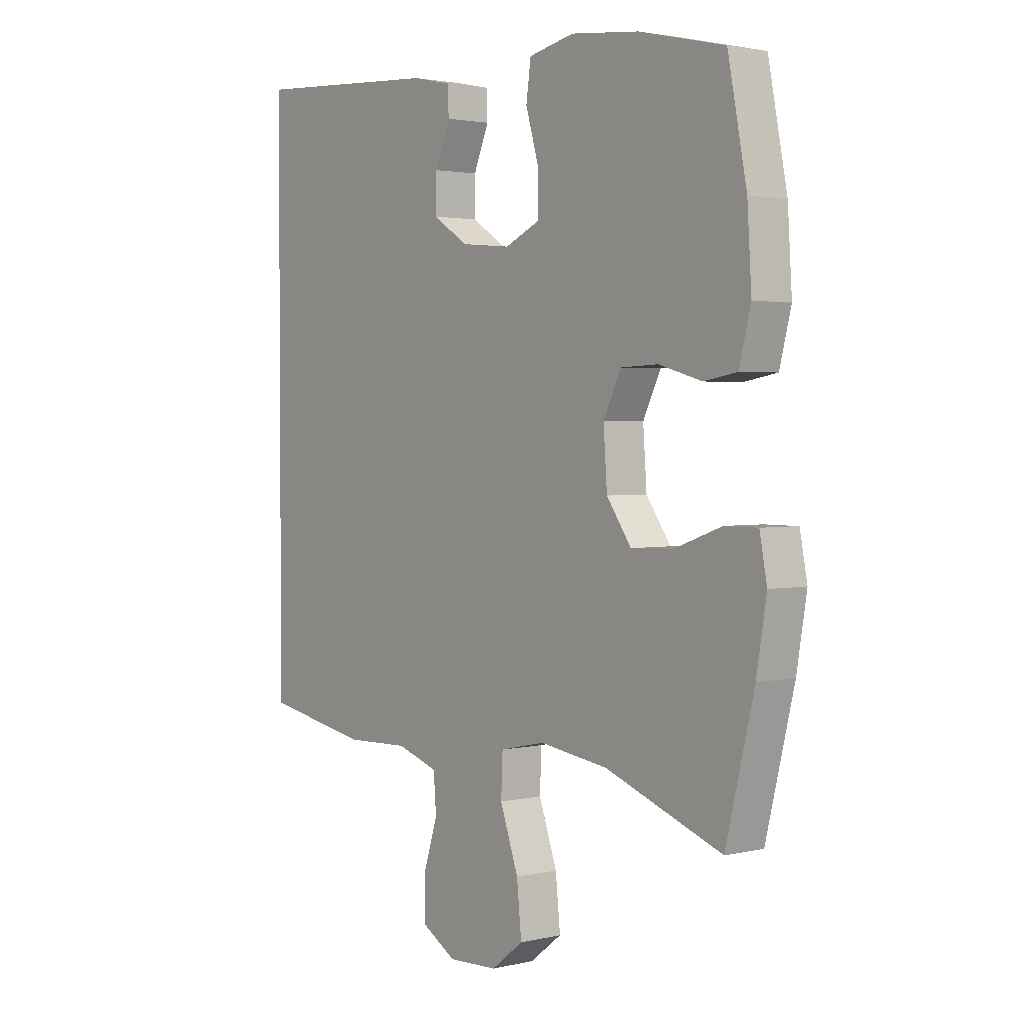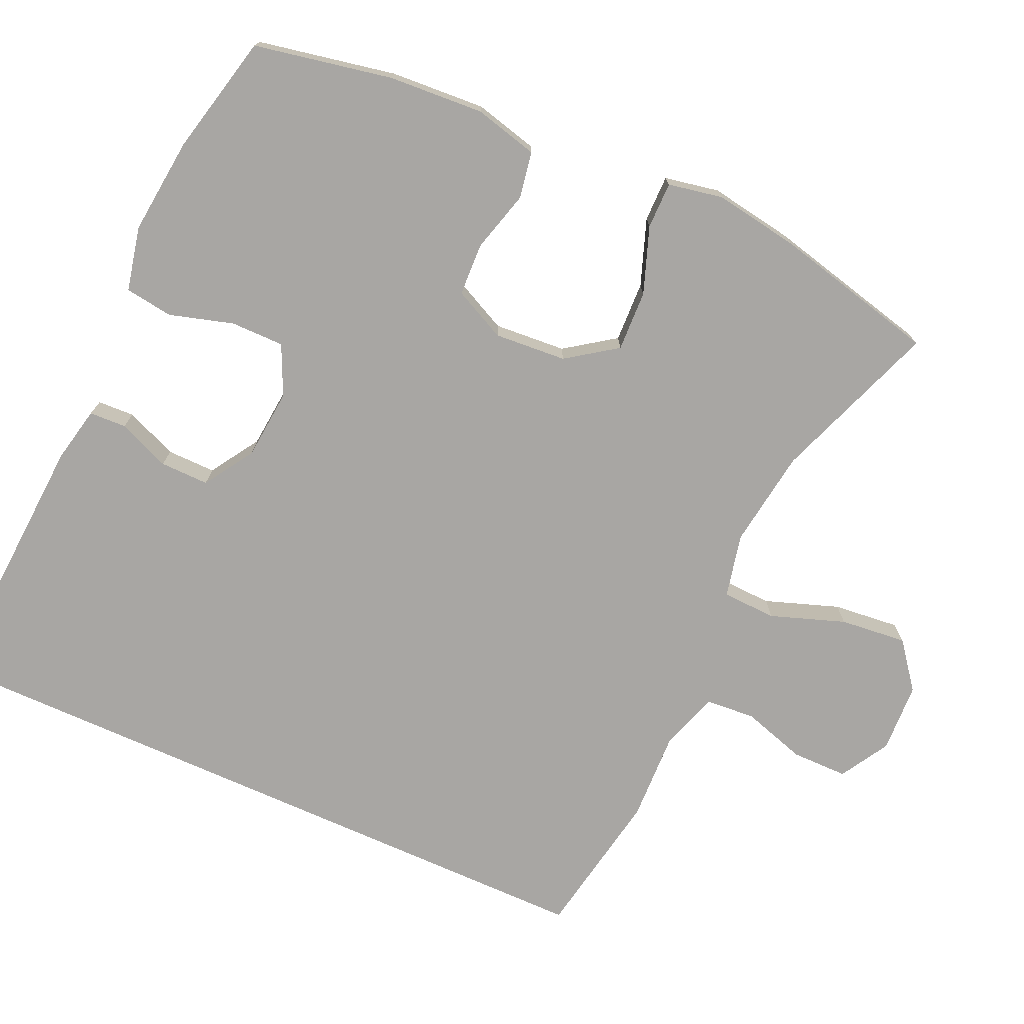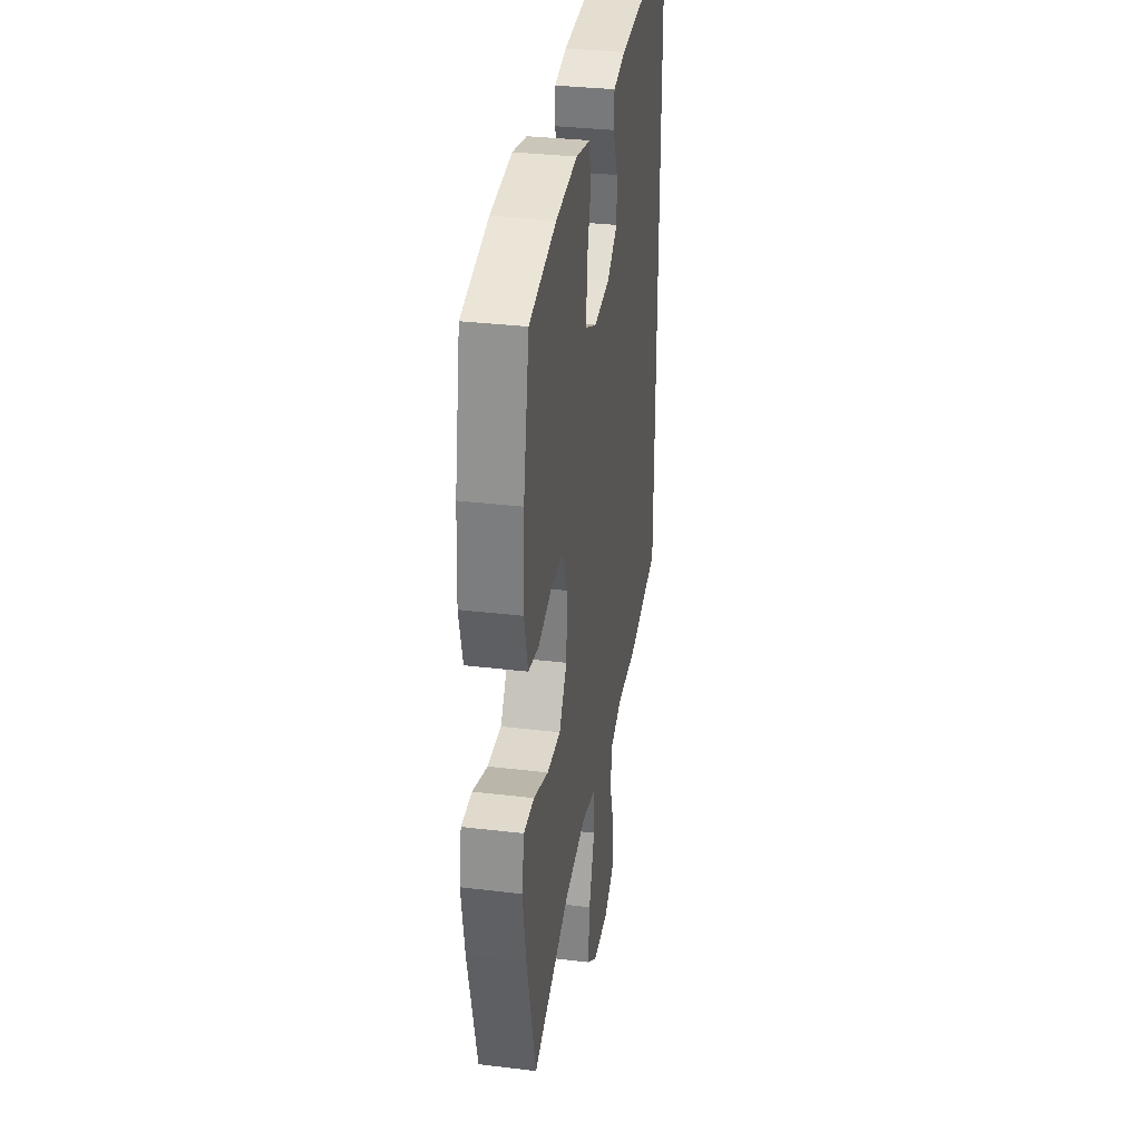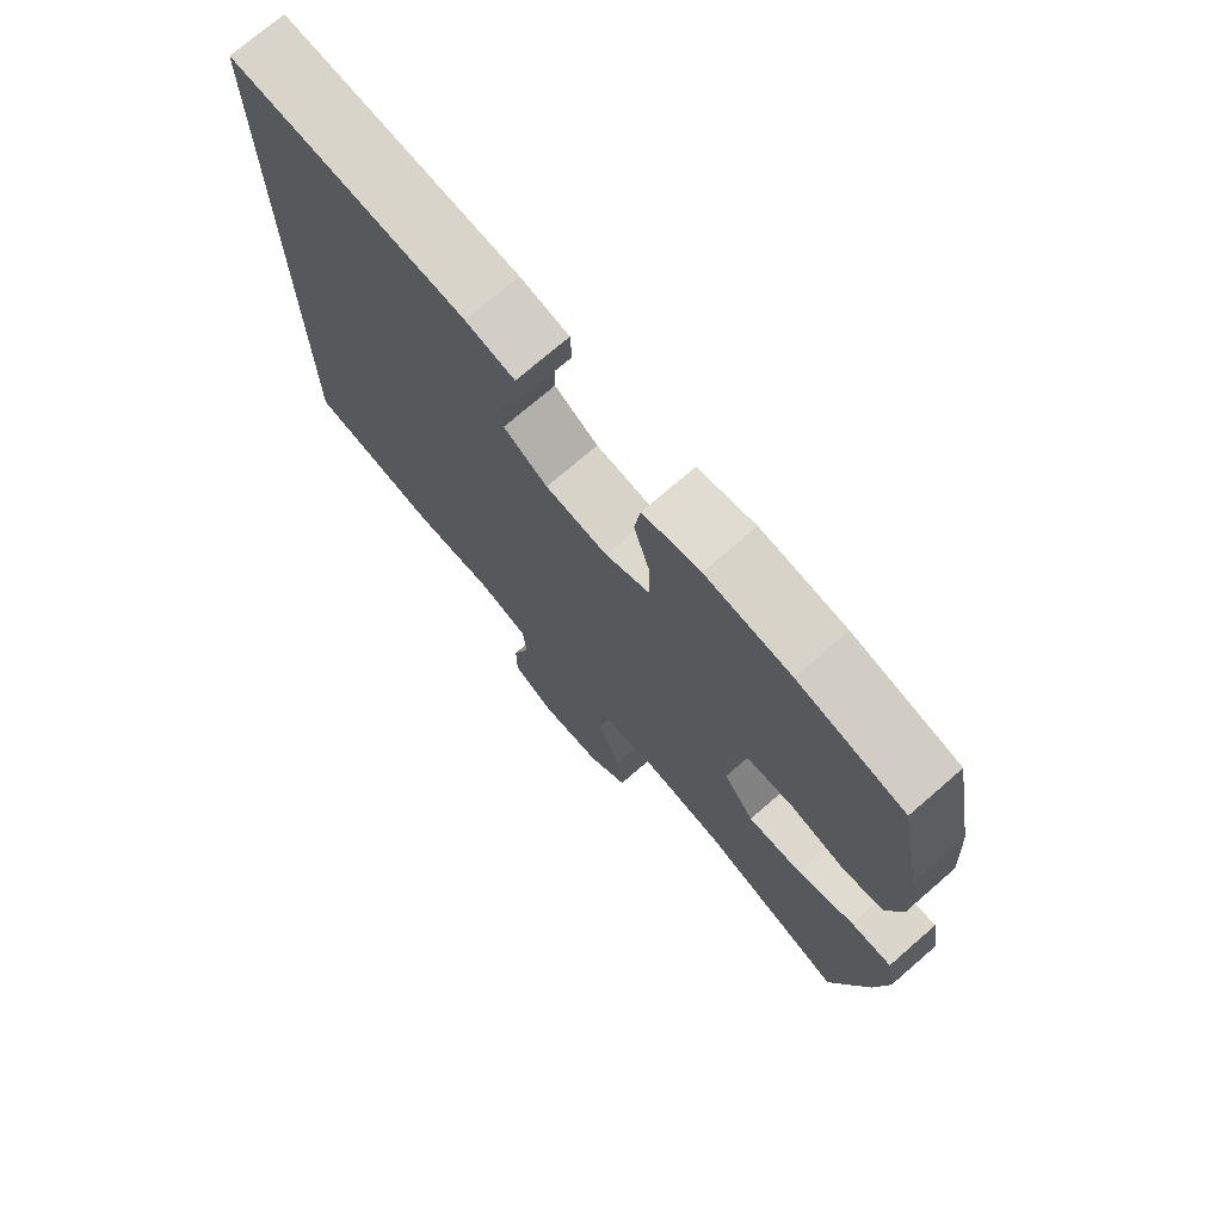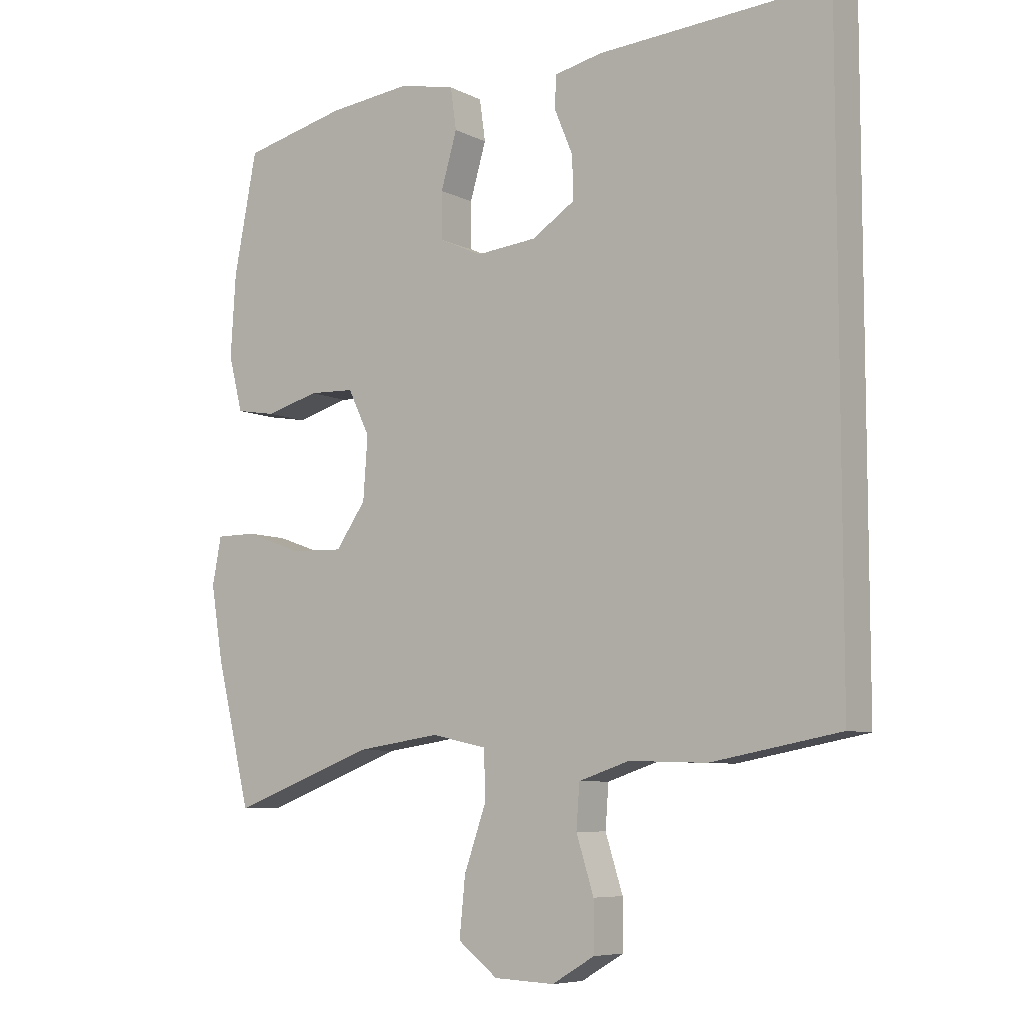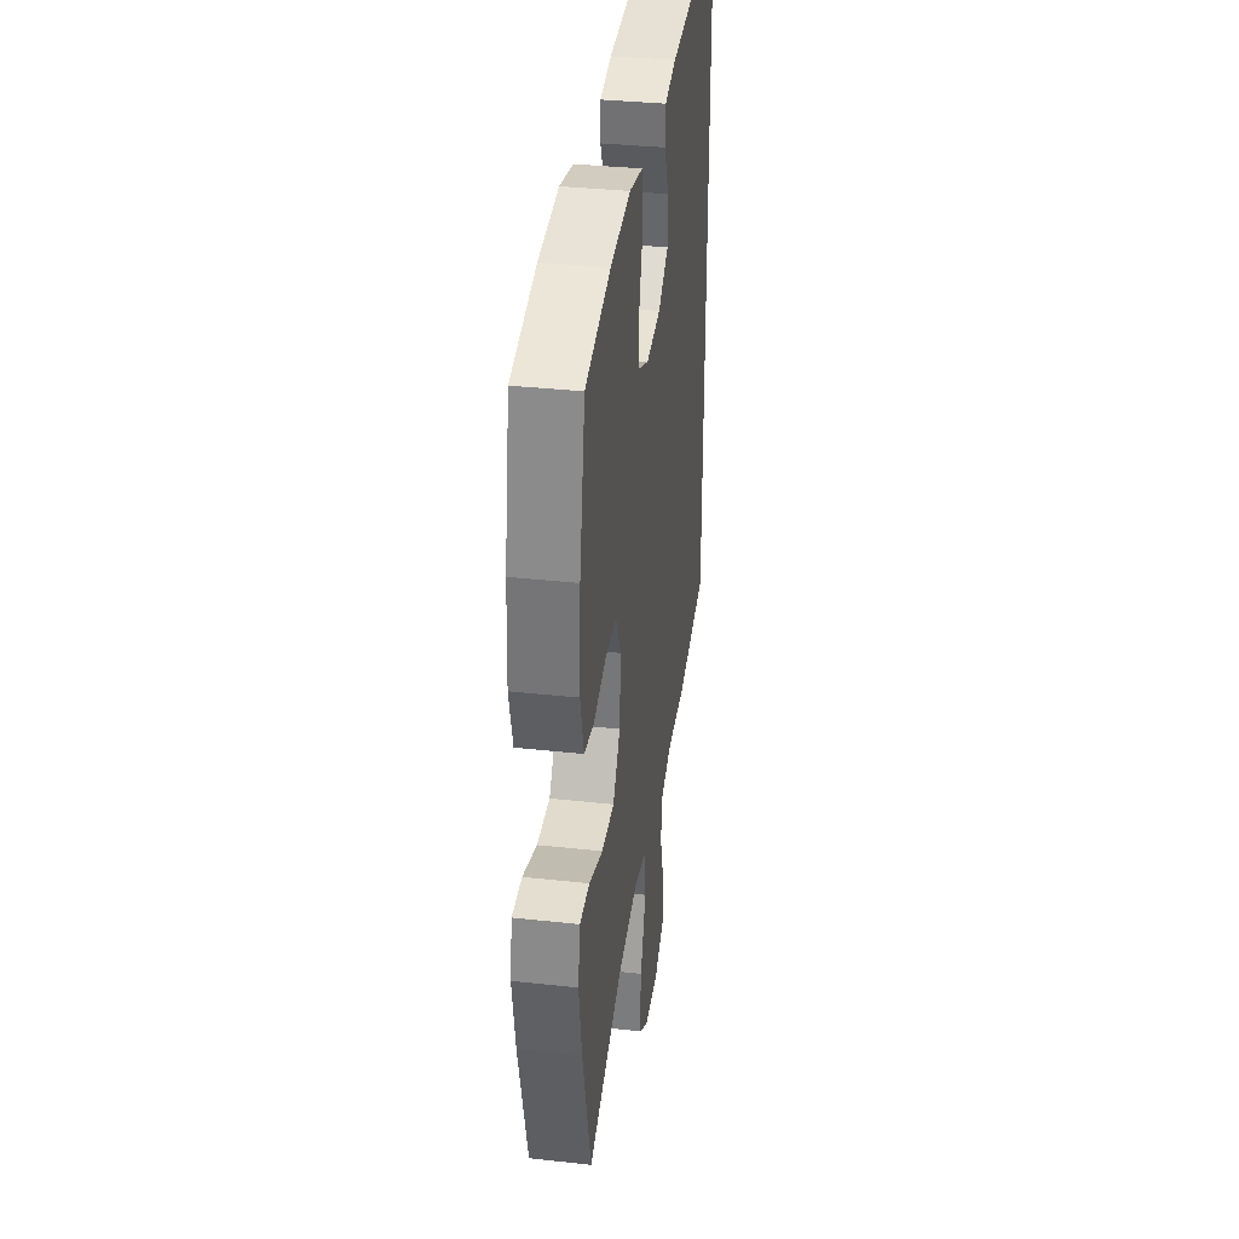
<metadata>
{"format":"obj","ext":"obj","renderer":"f3d","projection":"perspective","resolution":1024,"background":"white","views":[{"elev":2.3,"azim":51.1,"up":"+Z"},{"elev":-74.3,"azim":65.9,"up":"+Y"},{"elev":33.1,"azim":99.4,"up":"+Z"},{"elev":73.5,"azim":49.1,"up":"+Z"},{"elev":-7.3,"azim":-144.0,"up":"+Z"},{"elev":35.8,"azim":98.2,"up":"+Z"}]}
</metadata>
<code>
v -0.5 0.07 0.556
v -0.14 0.07 0.533
v -0.065 0.07 0.517
v -0.063 0.07 0.467
v -0.092 0.07 0.397
v -0.093 0.07 0.331
v -0.026 0.07 0.288
v 0.069 0.07 0.279
v 0.136 0.07 0.31
v 0.136 0.07 0.382
v 0.111 0.07 0.468
v 0.12 0.07 0.533
v 0.207 0.07 0.552
v 0.337 0.07 0.538
v 0.5 0.07 0.5
v 0.536 0.07 0.314
v 0.544 0.07 0.186
v 0.522 0.07 0.1
v 0.459 0.07 0.089
v 0.376 0.07 0.112
v 0.305 0.07 0.109
v 0.271 0.07 0.039
v 0.278 0.07 -0.058
v 0.325 0.07 -0.125
v 0.407 0.07 -0.122
v 0.496 0.07 -0.09
v 0.559 0.07 -0.09
v 0.573 0.07 -0.164
v 0.554 0.07 -0.279
v 0.5 0.07 -0.5
v 0.277 0.07 -0.417
v 0.145 0.07 -0.398
v 0.059 0.07 -0.417
v 0.056 0.07 -0.49
v 0.091 0.07 -0.59
v 0.1 0.07 -0.68
v 0.038 0.07 -0.728
v -0.056 0.07 -0.732
v -0.122 0.07 -0.693
v -0.122 0.07 -0.617
v -0.095 0.07 -0.531
v -0.1 0.07 -0.464
v -0.179 0.07 -0.438
v -0.3 0.07 -0.442
v -0.5 0.07 -0.405
v -0.5 0 0.556
v -0.14 0 0.533
v -0.065 0 0.517
v -0.063 0 0.467
v -0.092 0 0.397
v -0.093 0 0.331
v -0.026 0 0.288
v 0.069 0 0.279
v 0.136 0 0.31
v 0.136 0 0.382
v 0.111 0 0.468
v 0.12 0 0.533
v 0.207 0 0.552
v 0.337 0 0.538
v 0.5 0 0.5
v 0.536 0 0.314
v 0.544 0 0.186
v 0.522 0 0.1
v 0.459 0 0.089
v 0.376 0 0.112
v 0.305 0 0.109
v 0.271 0 0.039
v 0.278 0 -0.058
v 0.325 0 -0.125
v 0.407 0 -0.122
v 0.496 0 -0.09
v 0.559 0 -0.09
v 0.573 0 -0.164
v 0.554 0 -0.279
v 0.5 0 -0.5
v 0.277 0 -0.417
v 0.145 0 -0.398
v 0.059 0 -0.417
v 0.056 0 -0.49
v 0.091 0 -0.59
v 0.1 0 -0.68
v 0.038 0 -0.728
v -0.056 0 -0.732
v -0.122 0 -0.693
v -0.122 0 -0.617
v -0.095 0 -0.531
v -0.1 0 -0.464
v -0.179 0 -0.438
v -0.3 0 -0.442
v -0.5 0 -0.405
f 45 1 2
f 44 45 2
f 43 44 2
f 42 43 2
f 41 42 2
f 39 40 41
f 38 39 41
f 37 38 41
f 36 37 41
f 35 36 41
f 34 35 41
f 33 34 41 2
f 29 30 31
f 28 29 31
f 27 28 31
f 26 27 31
f 25 26 31
f 24 25 31 32
f 23 24 32 33
f 18 19 20
f 17 18 20
f 16 17 20
f 15 16 20
f 14 15 20
f 13 14 20
f 12 13 20
f 11 12 20
f 10 11 20
f 9 10 20 21
f 8 9 21 22
f 2 3 4 5
f 2 5 6
f 33 2 6
f 22 23 33
f 8 22 33
f 7 8 33
f 6 7 33
f 47 46 90
f 47 90 89
f 47 89 88
f 47 88 87
f 47 87 86
f 86 85 84
f 86 84 83
f 86 83 82
f 86 82 81
f 86 81 80
f 86 80 79
f 47 86 79 78
f 76 75 74
f 76 74 73
f 76 73 72
f 76 72 71
f 76 71 70
f 77 76 70 69
f 78 77 69 68
f 65 64 63
f 65 63 62
f 65 62 61
f 65 61 60
f 65 60 59
f 65 59 58
f 65 58 57
f 65 57 56
f 65 56 55
f 66 65 55 54
f 67 66 54 53
f 50 49 48 47
f 51 50 47
f 51 47 78
f 78 68 67
f 78 67 53
f 78 53 52
f 78 52 51
f 1 46 47 2
f 2 47 48 3
f 3 48 49 4
f 4 49 50 5
f 5 50 51 6
f 6 51 52 7
f 7 52 53 8
f 8 53 54 9
f 9 54 55 10
f 10 55 56 11
f 11 56 57 12
f 12 57 58 13
f 13 58 59 14
f 14 59 60 15
f 15 60 61 16
f 16 61 62 17
f 17 62 63 18
f 18 63 64 19
f 19 64 65 20
f 20 65 66 21
f 21 66 67 22
f 22 67 68 23
f 23 68 69 24
f 24 69 70 25
f 25 70 71 26
f 26 71 72 27
f 27 72 73 28
f 28 73 74 29
f 29 74 75 30
f 30 75 76 31
f 31 76 77 32
f 32 77 78 33
f 33 78 79 34
f 34 79 80 35
f 35 80 81 36
f 36 81 82 37
f 37 82 83 38
f 38 83 84 39
f 39 84 85 40
f 40 85 86 41
f 41 86 87 42
f 42 87 88 43
f 43 88 89 44
f 44 89 90 45
f 45 90 46 1

</code>
